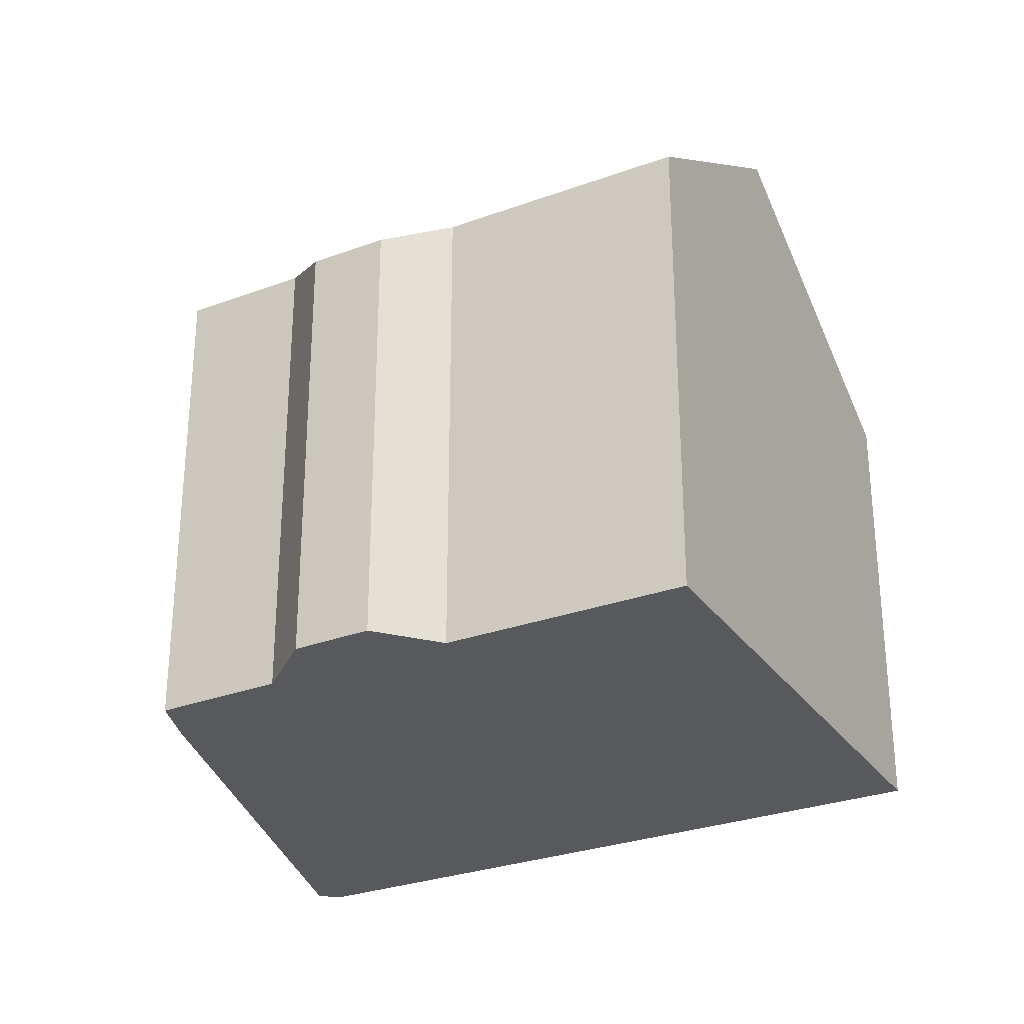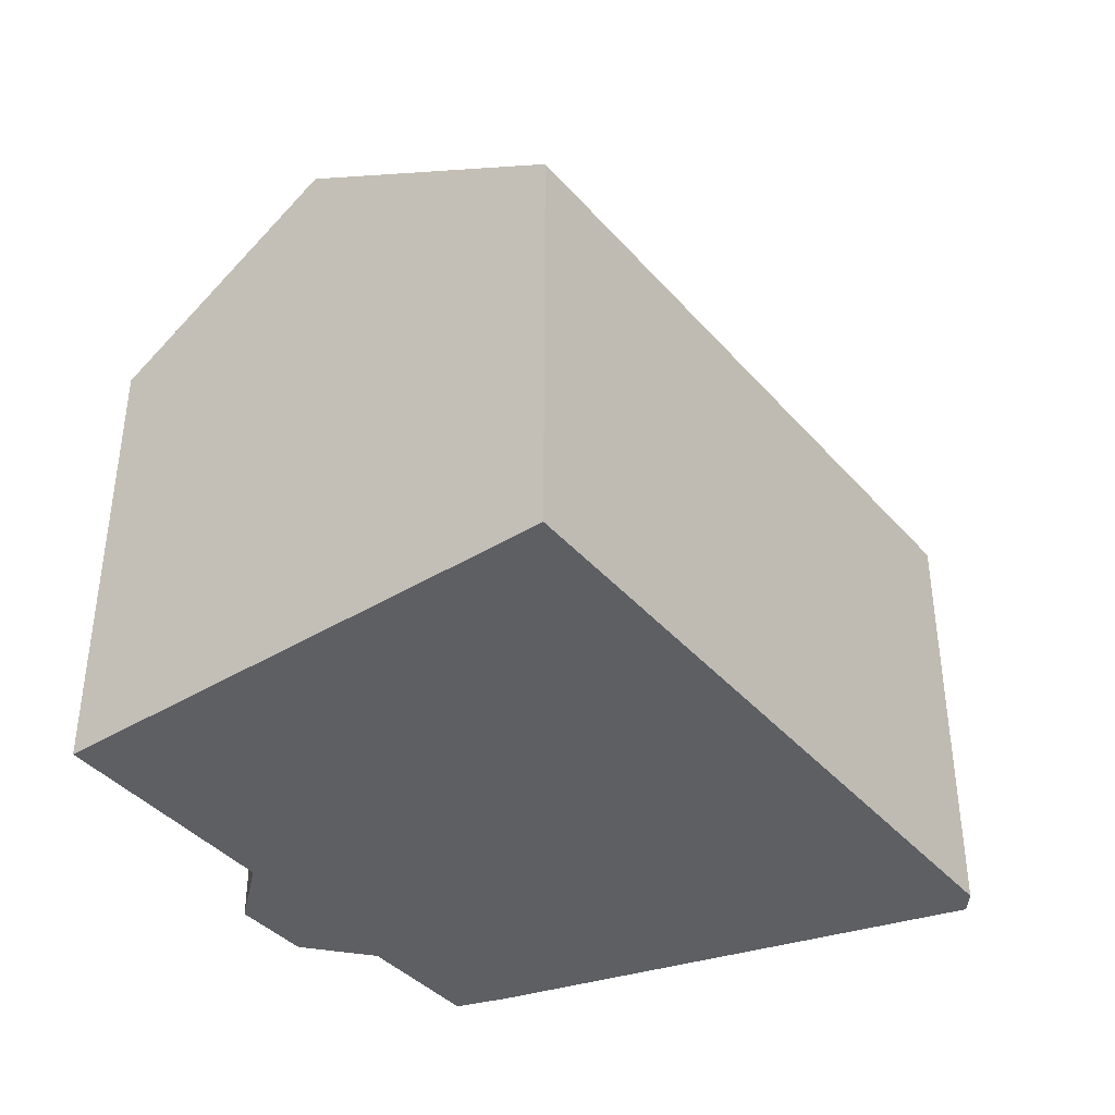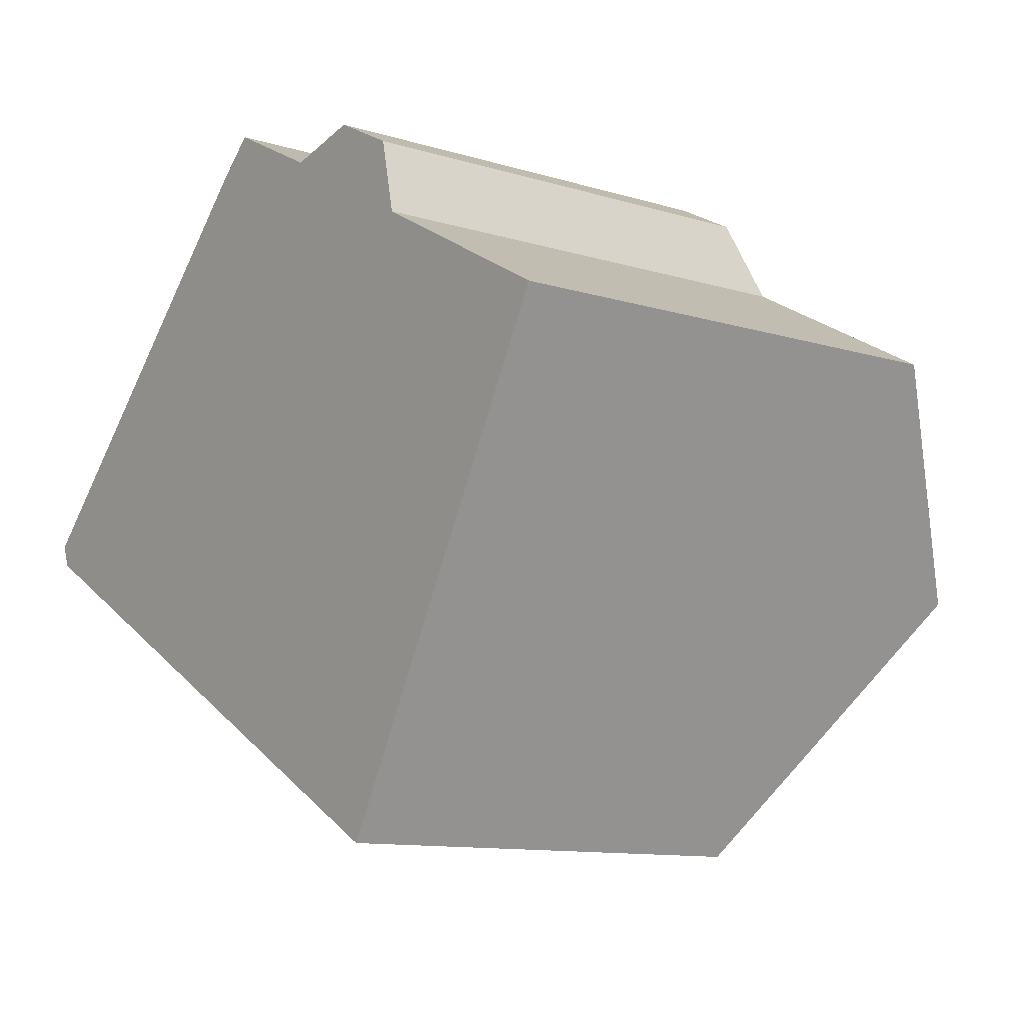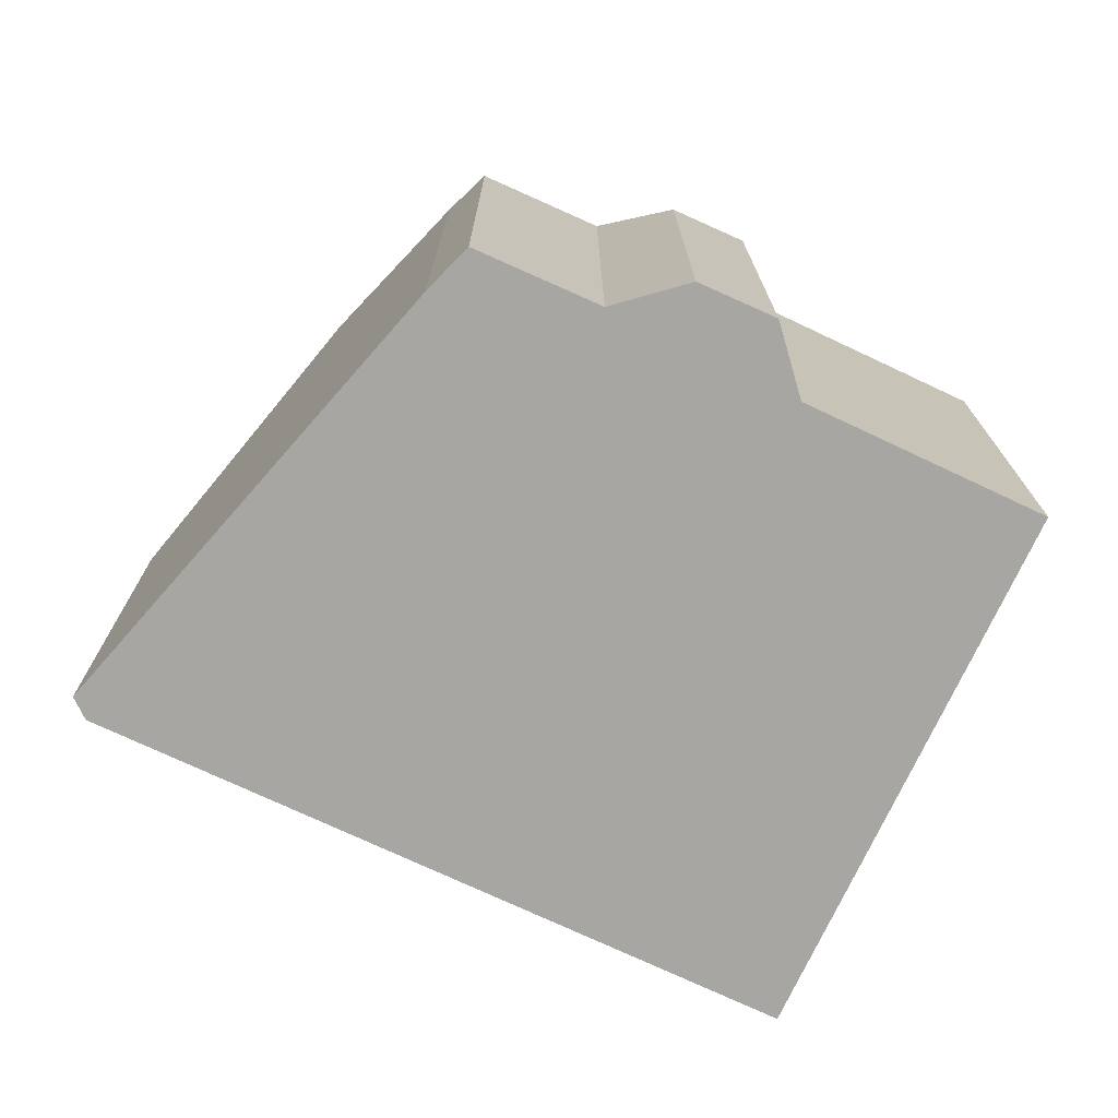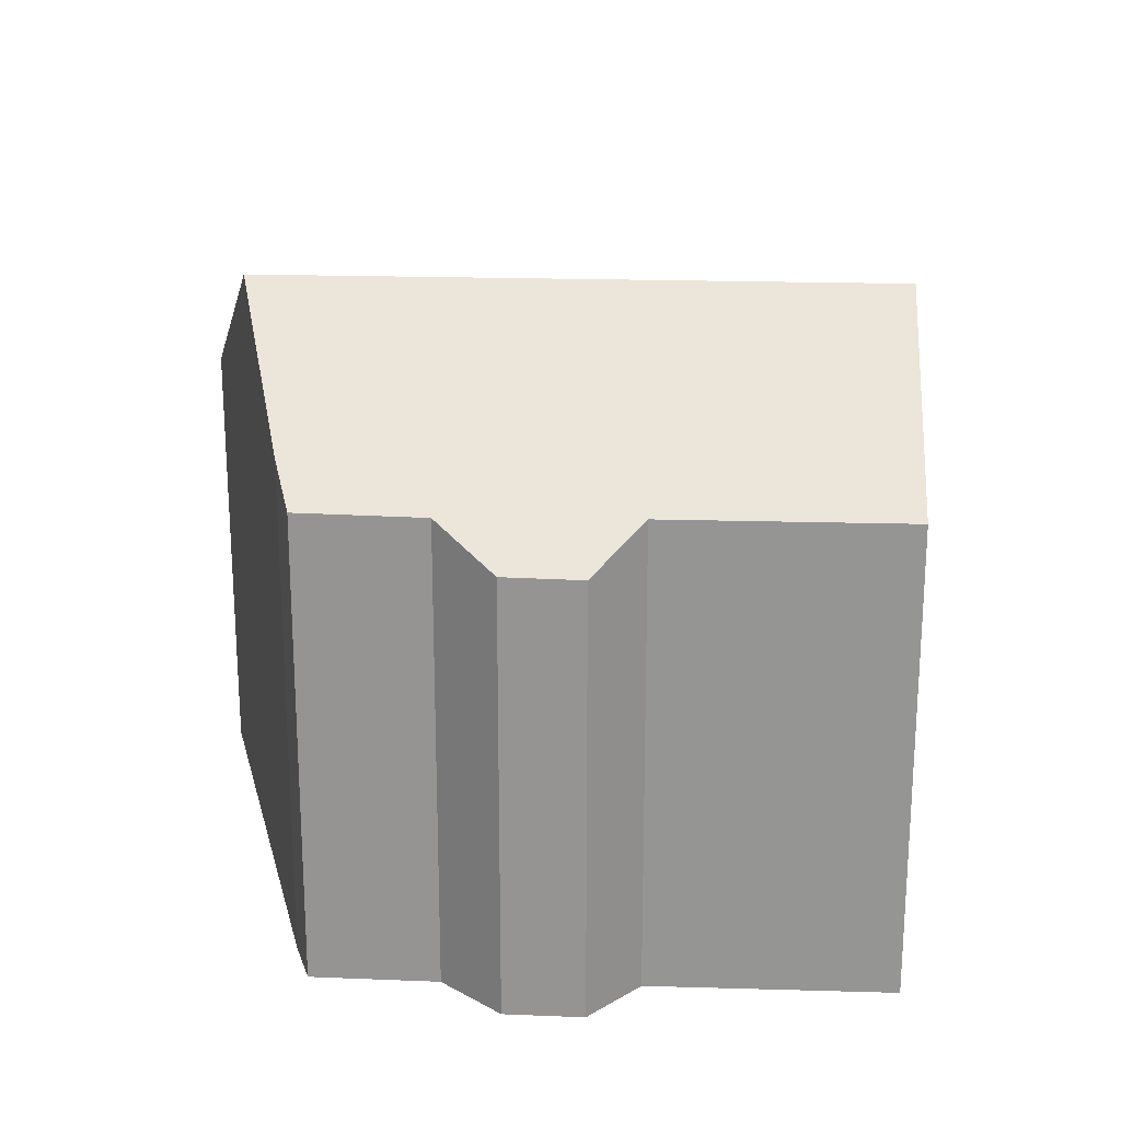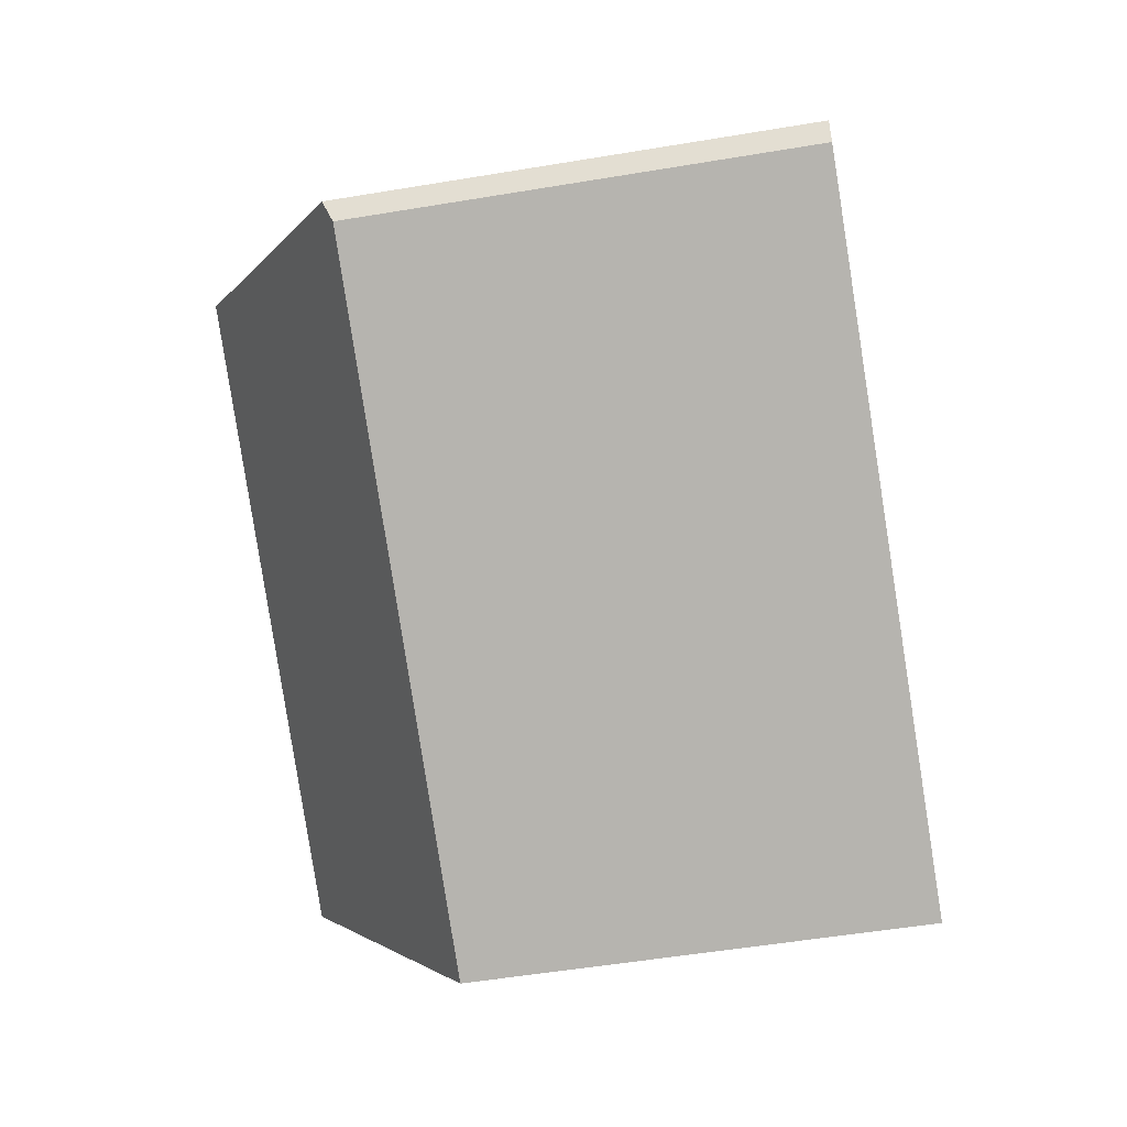
<metadata>
{"format":"obj","ext":"obj","renderer":"f3d","projection":"perspective","resolution":1024,"background":"white","views":[{"elev":-29.3,"azim":57.5,"up":"+Y"},{"elev":-40.3,"azim":155.9,"up":"+Y"},{"elev":-11.1,"azim":53.1,"up":"+Z"},{"elev":-74.0,"azim":4.0,"up":"+Y"},{"elev":22.2,"azim":32.1,"up":"+Y"},{"elev":-52.7,"azim":-79.8,"up":"+Z"}]}
</metadata>
<code>
v  18.94 15.48 -2.562
v  16.54 11.79 5.606
v  21.83 11.8 2.646
v  5.164 15.48 5.123
v  16.14 10.91 7.455
v  14.41 10.94 8.377
v  12.44 11.75 7.968
v  9.638 11.79 9.46
v  8.631 12.58 8.562
v  0.222 10.92 -0.565
v  15.36 10.92 -9.009
v  0 11.16 6.832e-16
v  0 0 0
v  0.222 3.46e-17 -0.565
v  8.631 -5.243e-16 8.562
v  5.164 -3.137e-16 5.123
v  9.638 -5.793e-16 9.46
v  12.44 -4.879e-16 7.968
v  14.41 -5.129e-16 8.377
v  16.14 -4.565e-16 7.455
v  21.83 -1.62e-16 2.646
v  16.54 -3.433e-16 5.606
v  15.36 5.516e-16 -9.009
v  18.94 1.569e-16 -2.562
g defaultobject
f 1 2 3
f 2 1 4
f 2 4 5
f 5 4 6
f 6 4 7
f 7 4 8
f 8 4 9
f 10 1 11
f 1 10 4
f 4 10 12
f 10 13 12
f 13 10 14
f 13 4 12
f 4 13 9
f 9 13 15
f 15 13 16
f 15 8 9
f 8 15 17
f 17 7 8
f 7 17 18
f 18 6 7
f 6 18 19
f 19 5 6
f 5 19 20
f 2 21 3
f 21 2 22
f 5 22 2
f 22 5 20
f 3 11 1
f 11 3 21
f 11 21 23
f 23 21 24
f 23 10 11
f 10 23 14
f 24 14 23
f 14 24 21
f 14 21 22
f 14 22 20
f 14 20 19
f 14 19 18
f 14 18 17
f 14 17 15
f 14 15 16
f 14 16 13

</code>
